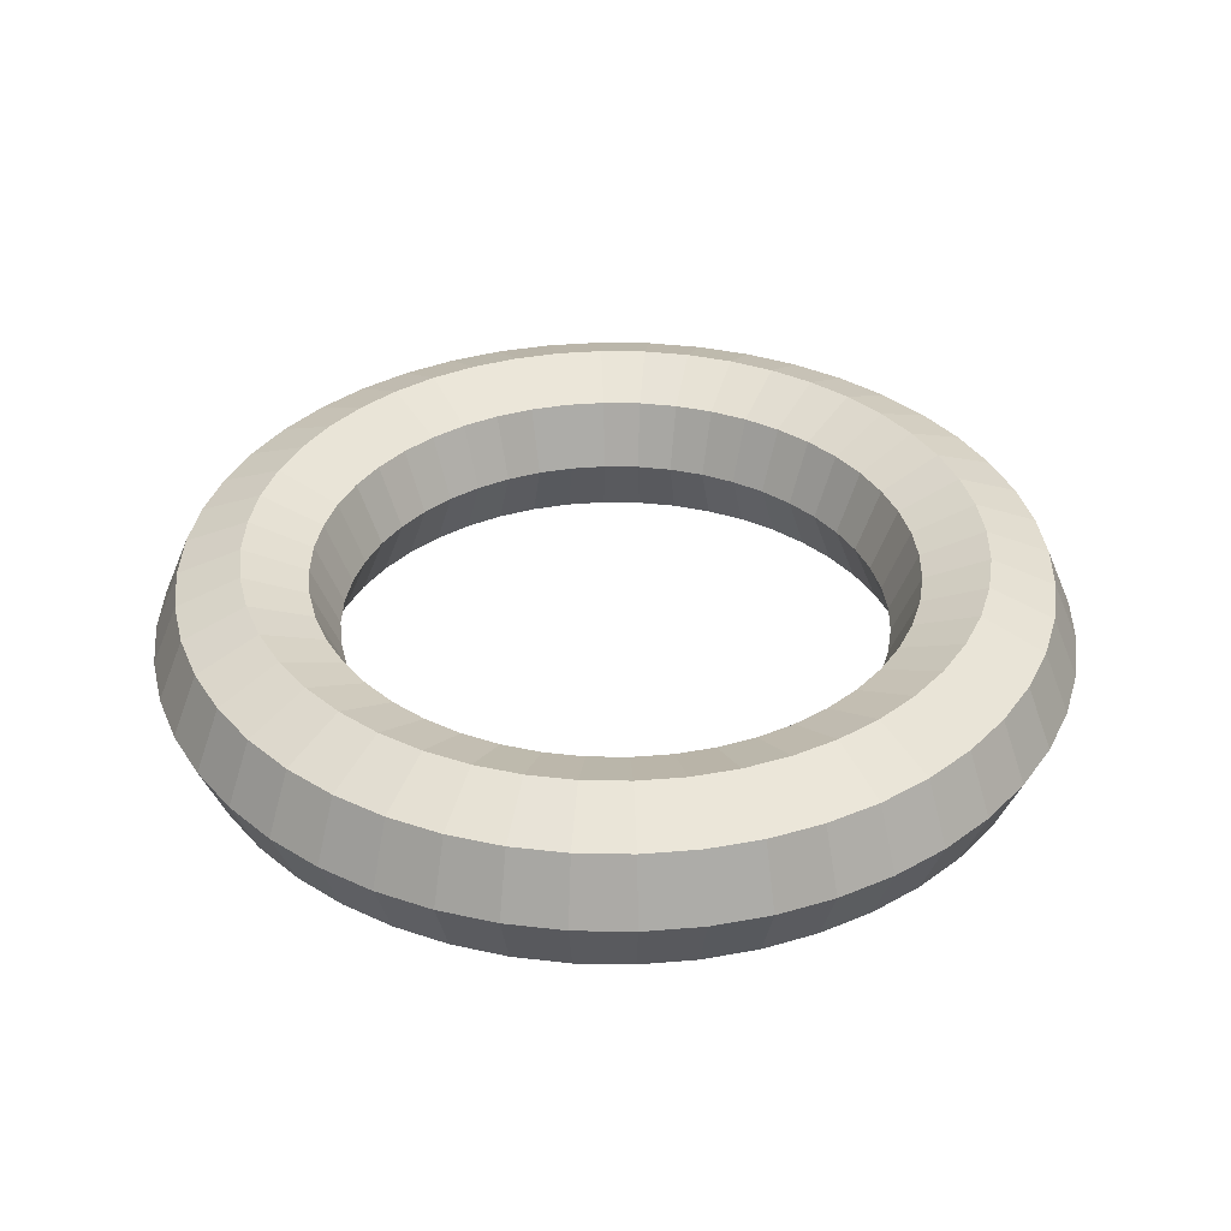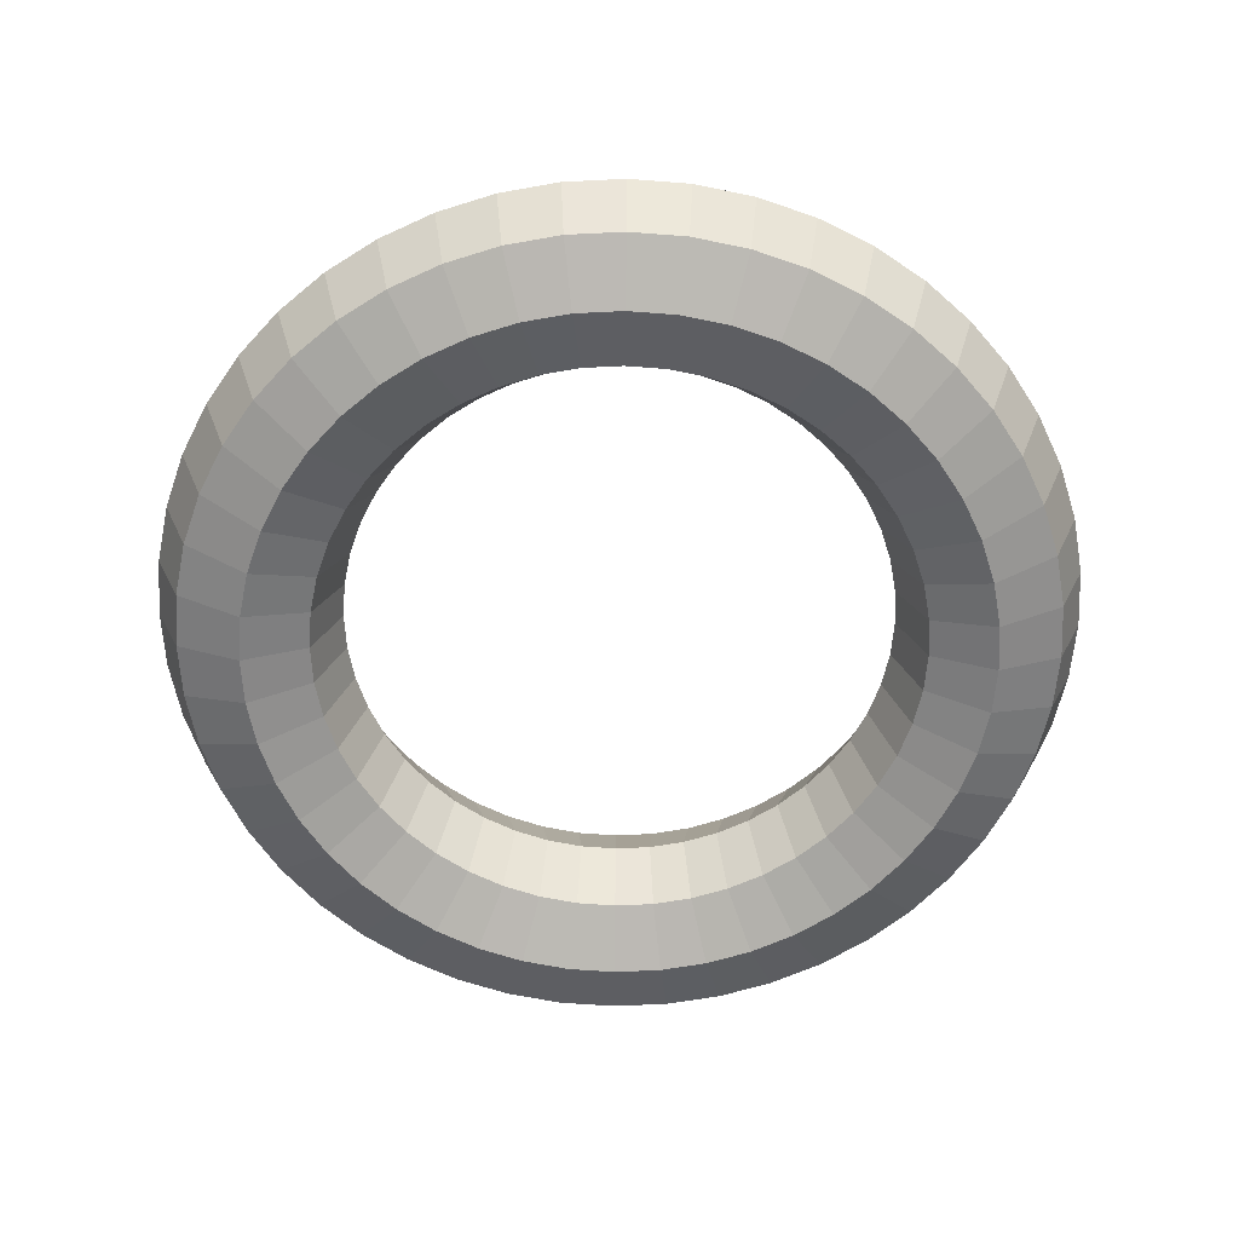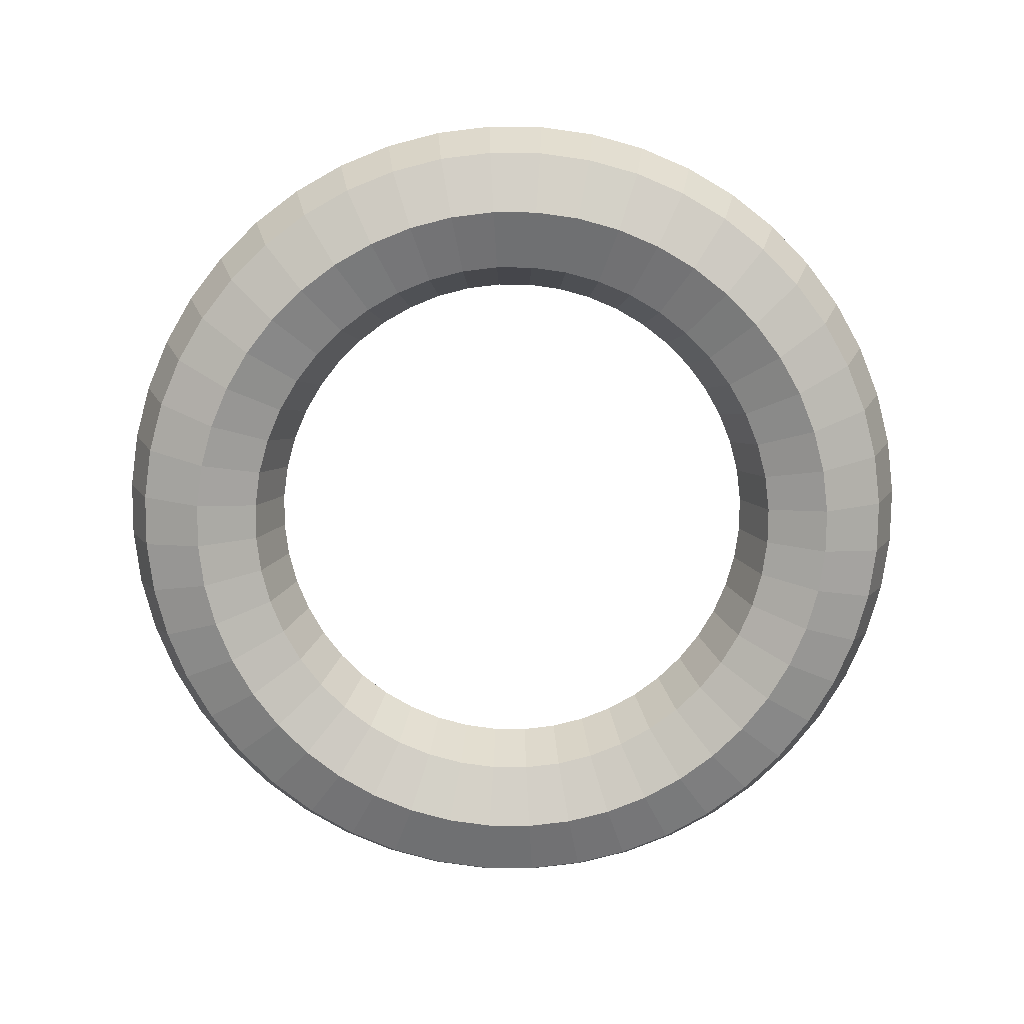
<metadata>
{"format":"obj","ext":"obj","renderer":"f3d","projection":"perspective","resolution":1024,"background":"white","views":[{"elev":36.3,"azim":-103.7,"up":"+Y"},{"elev":-61.0,"azim":-42.1,"up":"+Y"},{"elev":-77.5,"azim":127.0,"up":"+Y"}]}
</metadata>
<code>
v 0.03277 0.2503 0.5
v 0.03857 0.2136 0.5884
v 0.04096 0.125 0.625
v 0.03857 0.03642 0.5884
v 0.03277 -0.0002682 0.5
v 0.02698 0.03642 0.4116
v 0.02458 0.125 0.375
v 0.02698 0.2136 0.4116
v 0.09775 0.2503 0.4914
v 0.115 0.2136 0.5783
v 0.1222 0.125 0.6143
v 0.115 0.03642 0.5783
v 0.09775 -0.0002682 0.4914
v 0.08047 0.03642 0.4046
v 0.07332 0.125 0.3686
v 0.08047 0.2136 0.4046
v 0.1611 0.2503 0.4745
v 0.1895 0.2136 0.5584
v 0.2013 0.125 0.5931
v 0.1895 0.03642 0.5584
v 0.1611 -0.0002682 0.4745
v 0.1326 0.03642 0.3906
v 0.1208 0.125 0.3559
v 0.1326 0.2136 0.3906
v 0.2216 0.2503 0.4494
v 0.2608 0.2136 0.5288
v 0.277 0.125 0.5617
v 0.2608 0.03642 0.5288
v 0.2216 -0.0002682 0.4494
v 0.1824 0.03642 0.37
v 0.1662 0.125 0.337
v 0.1824 0.2136 0.37
v 0.2784 0.2503 0.4166
v 0.3276 0.2136 0.4903
v 0.348 0.125 0.5208
v 0.3276 0.03642 0.4903
v 0.2784 -0.0002682 0.4166
v 0.2292 0.03642 0.343
v 0.2088 0.125 0.3125
v 0.2292 0.2136 0.343
v 0.3304 0.2503 0.3767
v 0.3888 0.2136 0.4433
v 0.413 0.125 0.4709
v 0.3888 0.03642 0.4433
v 0.3304 -0.0002682 0.3767
v 0.272 0.03642 0.3101
v 0.2478 0.125 0.2825
v 0.272 0.2136 0.3101
v 0.3767 0.2503 0.3304
v 0.4433 0.2136 0.3888
v 0.4709 0.125 0.413
v 0.4433 0.03642 0.3888
v 0.3767 -0.0002682 0.3304
v 0.3101 0.03642 0.272
v 0.2825 0.125 0.2478
v 0.3101 0.2136 0.272
v 0.4166 0.2503 0.2784
v 0.4903 0.2136 0.3276
v 0.5208 0.125 0.348
v 0.4903 0.03642 0.3276
v 0.4166 -0.0002682 0.2784
v 0.343 0.03642 0.2292
v 0.3125 0.125 0.2088
v 0.343 0.2136 0.2292
v 0.4494 0.2503 0.2216
v 0.5288 0.2136 0.2608
v 0.5617 0.125 0.277
v 0.5288 0.03642 0.2608
v 0.4494 -0.0002682 0.2216
v 0.37 0.03642 0.1824
v 0.337 0.125 0.1662
v 0.37 0.2136 0.1824
v 0.4745 0.2503 0.1611
v 0.5584 0.2136 0.1895
v 0.5931 0.125 0.2013
v 0.5584 0.03642 0.1895
v 0.4745 -0.0002682 0.1611
v 0.3906 0.03642 0.1326
v 0.3559 0.125 0.1208
v 0.3906 0.2136 0.1326
v 0.4914 0.2503 0.09775
v 0.5783 0.2136 0.115
v 0.6143 0.125 0.1222
v 0.5783 0.03642 0.115
v 0.4914 -0.0002682 0.09775
v 0.4046 0.03642 0.08047
v 0.3686 0.125 0.07332
v 0.4046 0.2136 0.08047
v 0.5 0.2503 0.03277
v 0.5884 0.2136 0.03857
v 0.625 0.125 0.04096
v 0.5884 0.03642 0.03857
v 0.5 -0.0002682 0.03277
v 0.4116 0.03642 0.02698
v 0.375 0.125 0.02458
v 0.4116 0.2136 0.02698
v 0.5 0.2503 -0.03277
v 0.5884 0.2136 -0.03857
v 0.625 0.125 -0.04096
v 0.5884 0.03642 -0.03857
v 0.5 -0.0002682 -0.03277
v 0.4116 0.03642 -0.02698
v 0.375 0.125 -0.02458
v 0.4116 0.2136 -0.02698
v 0.4914 0.2503 -0.09775
v 0.5783 0.2136 -0.115
v 0.6143 0.125 -0.1222
v 0.5783 0.03642 -0.115
v 0.4914 -0.0002682 -0.09775
v 0.4046 0.03642 -0.08047
v 0.3686 0.125 -0.07332
v 0.4046 0.2136 -0.08047
v 0.4745 0.2503 -0.1611
v 0.5584 0.2136 -0.1895
v 0.5931 0.125 -0.2013
v 0.5584 0.03642 -0.1895
v 0.4745 -0.0002682 -0.1611
v 0.3906 0.03642 -0.1326
v 0.3559 0.125 -0.1208
v 0.3906 0.2136 -0.1326
v 0.4494 0.2503 -0.2216
v 0.5288 0.2136 -0.2608
v 0.5617 0.125 -0.277
v 0.5288 0.03642 -0.2608
v 0.4494 -0.0002682 -0.2216
v 0.37 0.03642 -0.1824
v 0.337 0.125 -0.1662
v 0.37 0.2136 -0.1824
v 0.4166 0.2503 -0.2784
v 0.4903 0.2136 -0.3276
v 0.5208 0.125 -0.348
v 0.4903 0.03642 -0.3276
v 0.4166 -0.0002682 -0.2784
v 0.343 0.03642 -0.2292
v 0.3125 0.125 -0.2088
v 0.343 0.2136 -0.2292
v 0.3767 0.2503 -0.3304
v 0.4433 0.2136 -0.3888
v 0.4709 0.125 -0.413
v 0.4433 0.03642 -0.3888
v 0.3767 -0.0002682 -0.3304
v 0.3101 0.03642 -0.272
v 0.2825 0.125 -0.2478
v 0.3101 0.2136 -0.272
v 0.3304 0.2503 -0.3767
v 0.3888 0.2136 -0.4433
v 0.413 0.125 -0.4709
v 0.3888 0.03642 -0.4433
v 0.3304 -0.0002682 -0.3767
v 0.272 0.03642 -0.3101
v 0.2478 0.125 -0.2825
v 0.272 0.2136 -0.3101
v 0.2784 0.2503 -0.4166
v 0.3276 0.2136 -0.4903
v 0.348 0.125 -0.5208
v 0.3276 0.03642 -0.4903
v 0.2784 -0.0002682 -0.4166
v 0.2292 0.03642 -0.343
v 0.2088 0.125 -0.3125
v 0.2292 0.2136 -0.343
v 0.2216 0.2503 -0.4494
v 0.2608 0.2136 -0.5288
v 0.277 0.125 -0.5617
v 0.2608 0.03642 -0.5288
v 0.2216 -0.0002682 -0.4494
v 0.1824 0.03642 -0.37
v 0.1662 0.125 -0.337
v 0.1824 0.2136 -0.37
v 0.1611 0.2503 -0.4745
v 0.1895 0.2136 -0.5584
v 0.2013 0.125 -0.5931
v 0.1895 0.03642 -0.5584
v 0.1611 -0.0002682 -0.4745
v 0.1326 0.03642 -0.3906
v 0.1208 0.125 -0.3559
v 0.1326 0.2136 -0.3906
v 0.09775 0.2503 -0.4914
v 0.115 0.2136 -0.5783
v 0.1222 0.125 -0.6143
v 0.115 0.03642 -0.5783
v 0.09775 -0.0002682 -0.4914
v 0.08047 0.03642 -0.4046
v 0.07332 0.125 -0.3686
v 0.08047 0.2136 -0.4046
v 0.03277 0.2503 -0.5
v 0.03857 0.2136 -0.5884
v 0.04096 0.125 -0.625
v 0.03857 0.03642 -0.5884
v 0.03277 -0.0002682 -0.5
v 0.02698 0.03642 -0.4116
v 0.02458 0.125 -0.375
v 0.02698 0.2136 -0.4116
v -0.03277 0.2503 -0.5
v -0.03857 0.2136 -0.5884
v -0.04096 0.125 -0.625
v -0.03857 0.03642 -0.5884
v -0.03277 -0.0002682 -0.5
v -0.02698 0.03642 -0.4116
v -0.02458 0.125 -0.375
v -0.02698 0.2136 -0.4116
v -0.09775 0.2503 -0.4914
v -0.115 0.2136 -0.5783
v -0.1222 0.125 -0.6143
v -0.115 0.03642 -0.5783
v -0.09775 -0.0002682 -0.4914
v -0.08047 0.03642 -0.4046
v -0.07332 0.125 -0.3686
v -0.08047 0.2136 -0.4046
v -0.1611 0.2503 -0.4745
v -0.1895 0.2136 -0.5584
v -0.2013 0.125 -0.5931
v -0.1895 0.03642 -0.5584
v -0.1611 -0.0002682 -0.4745
v -0.1326 0.03642 -0.3906
v -0.1208 0.125 -0.3559
v -0.1326 0.2136 -0.3906
v -0.2216 0.2503 -0.4494
v -0.2608 0.2136 -0.5288
v -0.277 0.125 -0.5617
v -0.2608 0.03642 -0.5288
v -0.2216 -0.0002682 -0.4494
v -0.1824 0.03642 -0.37
v -0.1662 0.125 -0.337
v -0.1824 0.2136 -0.37
v -0.2784 0.2503 -0.4166
v -0.3276 0.2136 -0.4903
v -0.348 0.125 -0.5208
v -0.3276 0.03642 -0.4903
v -0.2784 -0.0002682 -0.4166
v -0.2292 0.03642 -0.343
v -0.2088 0.125 -0.3125
v -0.2292 0.2136 -0.343
v -0.3304 0.2503 -0.3767
v -0.3888 0.2136 -0.4433
v -0.413 0.125 -0.4709
v -0.3888 0.03642 -0.4433
v -0.3304 -0.0002682 -0.3767
v -0.272 0.03642 -0.3101
v -0.2478 0.125 -0.2825
v -0.272 0.2136 -0.3101
v -0.3767 0.2503 -0.3304
v -0.4433 0.2136 -0.3888
v -0.4709 0.125 -0.413
v -0.4433 0.03642 -0.3888
v -0.3767 -0.0002682 -0.3304
v -0.3101 0.03642 -0.272
v -0.2825 0.125 -0.2478
v -0.3101 0.2136 -0.272
v -0.4166 0.2503 -0.2784
v -0.4903 0.2136 -0.3276
v -0.5208 0.125 -0.348
v -0.4903 0.03642 -0.3276
v -0.4166 -0.0002682 -0.2784
v -0.343 0.03642 -0.2292
v -0.3125 0.125 -0.2088
v -0.343 0.2136 -0.2292
v -0.4494 0.2503 -0.2216
v -0.5288 0.2136 -0.2608
v -0.5617 0.125 -0.277
v -0.5288 0.03642 -0.2608
v -0.4494 -0.0002682 -0.2216
v -0.37 0.03642 -0.1824
v -0.337 0.125 -0.1662
v -0.37 0.2136 -0.1824
v -0.4745 0.2503 -0.1611
v -0.5584 0.2136 -0.1895
v -0.5931 0.125 -0.2013
v -0.5584 0.03642 -0.1895
v -0.4745 -0.0002682 -0.1611
v -0.3906 0.03642 -0.1326
v -0.3559 0.125 -0.1208
v -0.3906 0.2136 -0.1326
v -0.4914 0.2503 -0.09775
v -0.5783 0.2136 -0.115
v -0.6143 0.125 -0.1222
v -0.5783 0.03642 -0.115
v -0.4914 -0.0002682 -0.09775
v -0.4046 0.03642 -0.08047
v -0.3686 0.125 -0.07332
v -0.4046 0.2136 -0.08047
v -0.5 0.2503 -0.03277
v -0.5884 0.2136 -0.03857
v -0.625 0.125 -0.04096
v -0.5884 0.03642 -0.03857
v -0.5 -0.0002682 -0.03277
v -0.4116 0.03642 -0.02698
v -0.375 0.125 -0.02458
v -0.4116 0.2136 -0.02698
v -0.5 0.2503 0.03277
v -0.5884 0.2136 0.03857
v -0.625 0.125 0.04096
v -0.5884 0.03642 0.03857
v -0.5 -0.0002682 0.03277
v -0.4116 0.03642 0.02698
v -0.375 0.125 0.02458
v -0.4116 0.2136 0.02698
v -0.4914 0.2503 0.09775
v -0.5783 0.2136 0.115
v -0.6143 0.125 0.1222
v -0.5783 0.03642 0.115
v -0.4914 -0.0002682 0.09775
v -0.4046 0.03642 0.08047
v -0.3686 0.125 0.07332
v -0.4046 0.2136 0.08047
v -0.4745 0.2503 0.1611
v -0.5584 0.2136 0.1895
v -0.5931 0.125 0.2013
v -0.5584 0.03642 0.1895
v -0.4745 -0.0002682 0.1611
v -0.3906 0.03642 0.1326
v -0.3559 0.125 0.1208
v -0.3906 0.2136 0.1326
v -0.4494 0.2503 0.2216
v -0.5288 0.2136 0.2608
v -0.5617 0.125 0.277
v -0.5288 0.03642 0.2608
v -0.4494 -0.0002682 0.2216
v -0.37 0.03642 0.1824
v -0.337 0.125 0.1662
v -0.37 0.2136 0.1824
v -0.4166 0.2503 0.2784
v -0.4903 0.2136 0.3276
v -0.5208 0.125 0.348
v -0.4903 0.03642 0.3276
v -0.4166 -0.0002682 0.2784
v -0.343 0.03642 0.2292
v -0.3125 0.125 0.2088
v -0.343 0.2136 0.2292
v -0.3767 0.2503 0.3304
v -0.4433 0.2136 0.3888
v -0.4709 0.125 0.413
v -0.4433 0.03642 0.3888
v -0.3767 -0.0002682 0.3304
v -0.3101 0.03642 0.272
v -0.2825 0.125 0.2478
v -0.3101 0.2136 0.272
v -0.3304 0.2503 0.3767
v -0.3888 0.2136 0.4433
v -0.413 0.125 0.4709
v -0.3888 0.03642 0.4433
v -0.3304 -0.0002682 0.3767
v -0.272 0.03642 0.3101
v -0.2478 0.125 0.2825
v -0.272 0.2136 0.3101
v -0.2784 0.2503 0.4166
v -0.3276 0.2136 0.4903
v -0.348 0.125 0.5208
v -0.3276 0.03642 0.4903
v -0.2784 -0.0002682 0.4166
v -0.2292 0.03642 0.343
v -0.2088 0.125 0.3125
v -0.2292 0.2136 0.343
v -0.2216 0.2503 0.4494
v -0.2608 0.2136 0.5288
v -0.277 0.125 0.5617
v -0.2608 0.03642 0.5288
v -0.2216 -0.0002682 0.4494
v -0.1824 0.03642 0.37
v -0.1662 0.125 0.337
v -0.1824 0.2136 0.37
v -0.1611 0.2503 0.4745
v -0.1895 0.2136 0.5584
v -0.2013 0.125 0.5931
v -0.1895 0.03642 0.5584
v -0.1611 -0.0002682 0.4745
v -0.1326 0.03642 0.3906
v -0.1208 0.125 0.3559
v -0.1326 0.2136 0.3906
v -0.09775 0.2503 0.4914
v -0.115 0.2136 0.5783
v -0.1222 0.125 0.6143
v -0.115 0.03642 0.5783
v -0.09775 -0.0002682 0.4914
v -0.08047 0.03642 0.4046
v -0.07332 0.125 0.3686
v -0.08047 0.2136 0.4046
v -0.03277 0.2503 0.5
v -0.03857 0.2136 0.5884
v -0.04096 0.125 0.625
v -0.03857 0.03642 0.5884
v -0.03277 -0.0002682 0.5
v -0.02698 0.03642 0.4116
v -0.02458 0.125 0.375
v -0.02698 0.2136 0.4116
f 1 2 10 9
f 2 3 11 10
f 3 4 12 11
f 4 5 13 12
f 5 6 14 13
f 6 7 15 14
f 7 8 16 15
f 8 1 9 16
f 9 10 18 17
f 10 11 19 18
f 11 12 20 19
f 12 13 21 20
f 13 14 22 21
f 14 15 23 22
f 15 16 24 23
f 16 9 17 24
f 17 18 26 25
f 18 19 27 26
f 19 20 28 27
f 20 21 29 28
f 21 22 30 29
f 22 23 31 30
f 23 24 32 31
f 24 17 25 32
f 25 26 34 33
f 26 27 35 34
f 27 28 36 35
f 28 29 37 36
f 29 30 38 37
f 30 31 39 38
f 31 32 40 39
f 32 25 33 40
f 33 34 42 41
f 34 35 43 42
f 35 36 44 43
f 36 37 45 44
f 37 38 46 45
f 38 39 47 46
f 39 40 48 47
f 40 33 41 48
f 41 42 50 49
f 42 43 51 50
f 43 44 52 51
f 44 45 53 52
f 45 46 54 53
f 46 47 55 54
f 47 48 56 55
f 48 41 49 56
f 49 50 58 57
f 50 51 59 58
f 51 52 60 59
f 52 53 61 60
f 53 54 62 61
f 54 55 63 62
f 55 56 64 63
f 56 49 57 64
f 57 58 66 65
f 58 59 67 66
f 59 60 68 67
f 60 61 69 68
f 61 62 70 69
f 62 63 71 70
f 63 64 72 71
f 64 57 65 72
f 65 66 74 73
f 66 67 75 74
f 67 68 76 75
f 68 69 77 76
f 69 70 78 77
f 70 71 79 78
f 71 72 80 79
f 72 65 73 80
f 73 74 82 81
f 74 75 83 82
f 75 76 84 83
f 76 77 85 84
f 77 78 86 85
f 78 79 87 86
f 79 80 88 87
f 80 73 81 88
f 81 82 90 89
f 82 83 91 90
f 83 84 92 91
f 84 85 93 92
f 85 86 94 93
f 86 87 95 94
f 87 88 96 95
f 88 81 89 96
f 89 90 98 97
f 90 91 99 98
f 91 92 100 99
f 92 93 101 100
f 93 94 102 101
f 94 95 103 102
f 95 96 104 103
f 96 89 97 104
f 97 98 106 105
f 98 99 107 106
f 99 100 108 107
f 100 101 109 108
f 101 102 110 109
f 102 103 111 110
f 103 104 112 111
f 104 97 105 112
f 105 106 114 113
f 106 107 115 114
f 107 108 116 115
f 108 109 117 116
f 109 110 118 117
f 110 111 119 118
f 111 112 120 119
f 112 105 113 120
f 113 114 122 121
f 114 115 123 122
f 115 116 124 123
f 116 117 125 124
f 117 118 126 125
f 118 119 127 126
f 119 120 128 127
f 120 113 121 128
f 121 122 130 129
f 122 123 131 130
f 123 124 132 131
f 124 125 133 132
f 125 126 134 133
f 126 127 135 134
f 127 128 136 135
f 128 121 129 136
f 129 130 138 137
f 130 131 139 138
f 131 132 140 139
f 132 133 141 140
f 133 134 142 141
f 134 135 143 142
f 135 136 144 143
f 136 129 137 144
f 137 138 146 145
f 138 139 147 146
f 139 140 148 147
f 140 141 149 148
f 141 142 150 149
f 142 143 151 150
f 143 144 152 151
f 144 137 145 152
f 145 146 154 153
f 146 147 155 154
f 147 148 156 155
f 148 149 157 156
f 149 150 158 157
f 150 151 159 158
f 151 152 160 159
f 152 145 153 160
f 153 154 162 161
f 154 155 163 162
f 155 156 164 163
f 156 157 165 164
f 157 158 166 165
f 158 159 167 166
f 159 160 168 167
f 160 153 161 168
f 161 162 170 169
f 162 163 171 170
f 163 164 172 171
f 164 165 173 172
f 165 166 174 173
f 166 167 175 174
f 167 168 176 175
f 168 161 169 176
f 169 170 178 177
f 170 171 179 178
f 171 172 180 179
f 172 173 181 180
f 173 174 182 181
f 174 175 183 182
f 175 176 184 183
f 176 169 177 184
f 177 178 186 185
f 178 179 187 186
f 179 180 188 187
f 180 181 189 188
f 181 182 190 189
f 182 183 191 190
f 183 184 192 191
f 184 177 185 192
f 185 186 194 193
f 186 187 195 194
f 187 188 196 195
f 188 189 197 196
f 189 190 198 197
f 190 191 199 198
f 191 192 200 199
f 192 185 193 200
f 193 194 202 201
f 194 195 203 202
f 195 196 204 203
f 196 197 205 204
f 197 198 206 205
f 198 199 207 206
f 199 200 208 207
f 200 193 201 208
f 201 202 210 209
f 202 203 211 210
f 203 204 212 211
f 204 205 213 212
f 205 206 214 213
f 206 207 215 214
f 207 208 216 215
f 208 201 209 216
f 209 210 218 217
f 210 211 219 218
f 211 212 220 219
f 212 213 221 220
f 213 214 222 221
f 214 215 223 222
f 215 216 224 223
f 216 209 217 224
f 217 218 226 225
f 218 219 227 226
f 219 220 228 227
f 220 221 229 228
f 221 222 230 229
f 222 223 231 230
f 223 224 232 231
f 224 217 225 232
f 225 226 234 233
f 226 227 235 234
f 227 228 236 235
f 228 229 237 236
f 229 230 238 237
f 230 231 239 238
f 231 232 240 239
f 232 225 233 240
f 233 234 242 241
f 234 235 243 242
f 235 236 244 243
f 236 237 245 244
f 237 238 246 245
f 238 239 247 246
f 239 240 248 247
f 240 233 241 248
f 241 242 250 249
f 242 243 251 250
f 243 244 252 251
f 244 245 253 252
f 245 246 254 253
f 246 247 255 254
f 247 248 256 255
f 248 241 249 256
f 249 250 258 257
f 250 251 259 258
f 251 252 260 259
f 252 253 261 260
f 253 254 262 261
f 254 255 263 262
f 255 256 264 263
f 256 249 257 264
f 257 258 266 265
f 258 259 267 266
f 259 260 268 267
f 260 261 269 268
f 261 262 270 269
f 262 263 271 270
f 263 264 272 271
f 264 257 265 272
f 265 266 274 273
f 266 267 275 274
f 267 268 276 275
f 268 269 277 276
f 269 270 278 277
f 270 271 279 278
f 271 272 280 279
f 272 265 273 280
f 273 274 282 281
f 274 275 283 282
f 275 276 284 283
f 276 277 285 284
f 277 278 286 285
f 278 279 287 286
f 279 280 288 287
f 280 273 281 288
f 281 282 290 289
f 282 283 291 290
f 283 284 292 291
f 284 285 293 292
f 285 286 294 293
f 286 287 295 294
f 287 288 296 295
f 288 281 289 296
f 289 290 298 297
f 290 291 299 298
f 291 292 300 299
f 292 293 301 300
f 293 294 302 301
f 294 295 303 302
f 295 296 304 303
f 296 289 297 304
f 297 298 306 305
f 298 299 307 306
f 299 300 308 307
f 300 301 309 308
f 301 302 310 309
f 302 303 311 310
f 303 304 312 311
f 304 297 305 312
f 305 306 314 313
f 306 307 315 314
f 307 308 316 315
f 308 309 317 316
f 309 310 318 317
f 310 311 319 318
f 311 312 320 319
f 312 305 313 320
f 313 314 322 321
f 314 315 323 322
f 315 316 324 323
f 316 317 325 324
f 317 318 326 325
f 318 319 327 326
f 319 320 328 327
f 320 313 321 328
f 321 322 330 329
f 322 323 331 330
f 323 324 332 331
f 324 325 333 332
f 325 326 334 333
f 326 327 335 334
f 327 328 336 335
f 328 321 329 336
f 329 330 338 337
f 330 331 339 338
f 331 332 340 339
f 332 333 341 340
f 333 334 342 341
f 334 335 343 342
f 335 336 344 343
f 336 329 337 344
f 337 338 346 345
f 338 339 347 346
f 339 340 348 347
f 340 341 349 348
f 341 342 350 349
f 342 343 351 350
f 343 344 352 351
f 344 337 345 352
f 345 346 354 353
f 346 347 355 354
f 347 348 356 355
f 348 349 357 356
f 349 350 358 357
f 350 351 359 358
f 351 352 360 359
f 352 345 353 360
f 353 354 362 361
f 354 355 363 362
f 355 356 364 363
f 356 357 365 364
f 357 358 366 365
f 358 359 367 366
f 359 360 368 367
f 360 353 361 368
f 361 362 370 369
f 362 363 371 370
f 363 364 372 371
f 364 365 373 372
f 365 366 374 373
f 366 367 375 374
f 367 368 376 375
f 368 361 369 376
f 369 370 378 377
f 370 371 379 378
f 371 372 380 379
f 372 373 381 380
f 373 374 382 381
f 374 375 383 382
f 375 376 384 383
f 376 369 377 384
f 377 378 2 1
f 378 379 3 2
f 379 380 4 3
f 380 381 5 4
f 381 382 6 5
f 382 383 7 6
f 383 384 8 7
f 384 377 1 8

</code>
